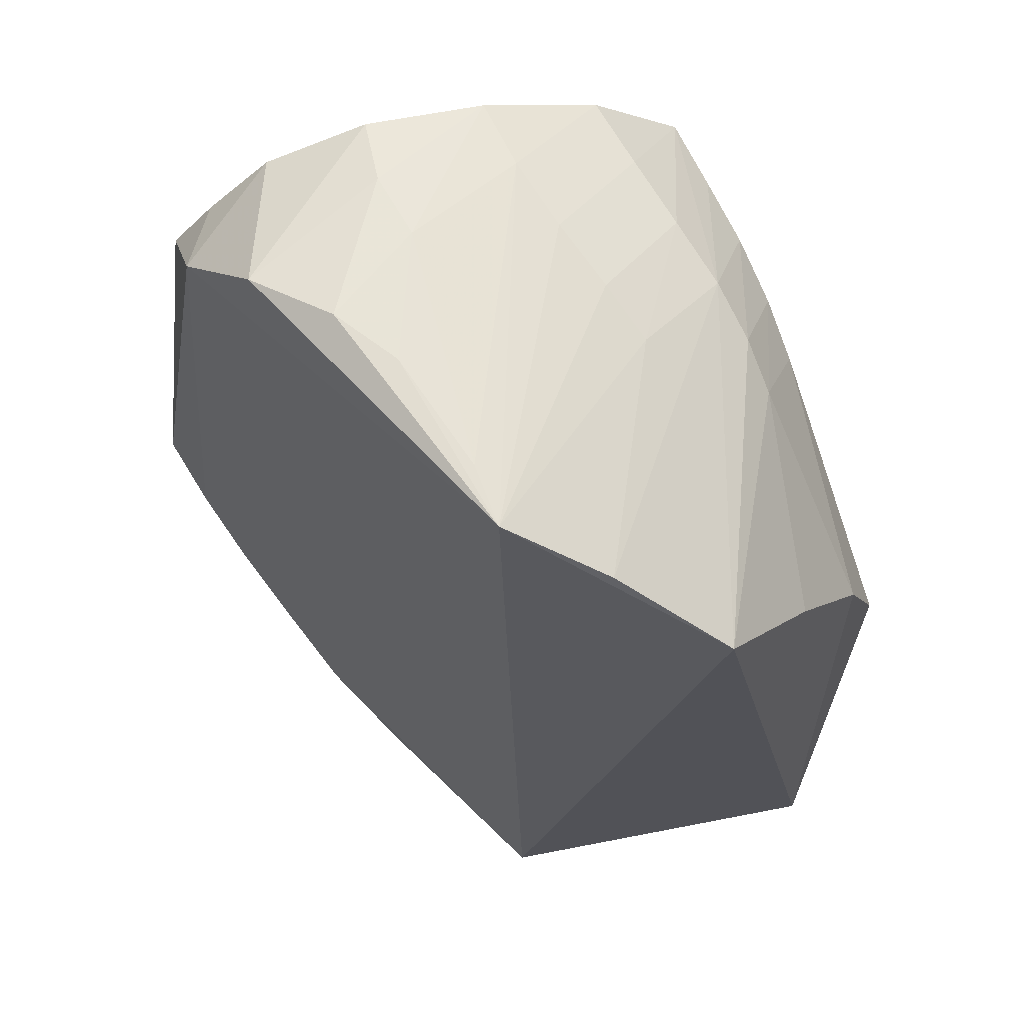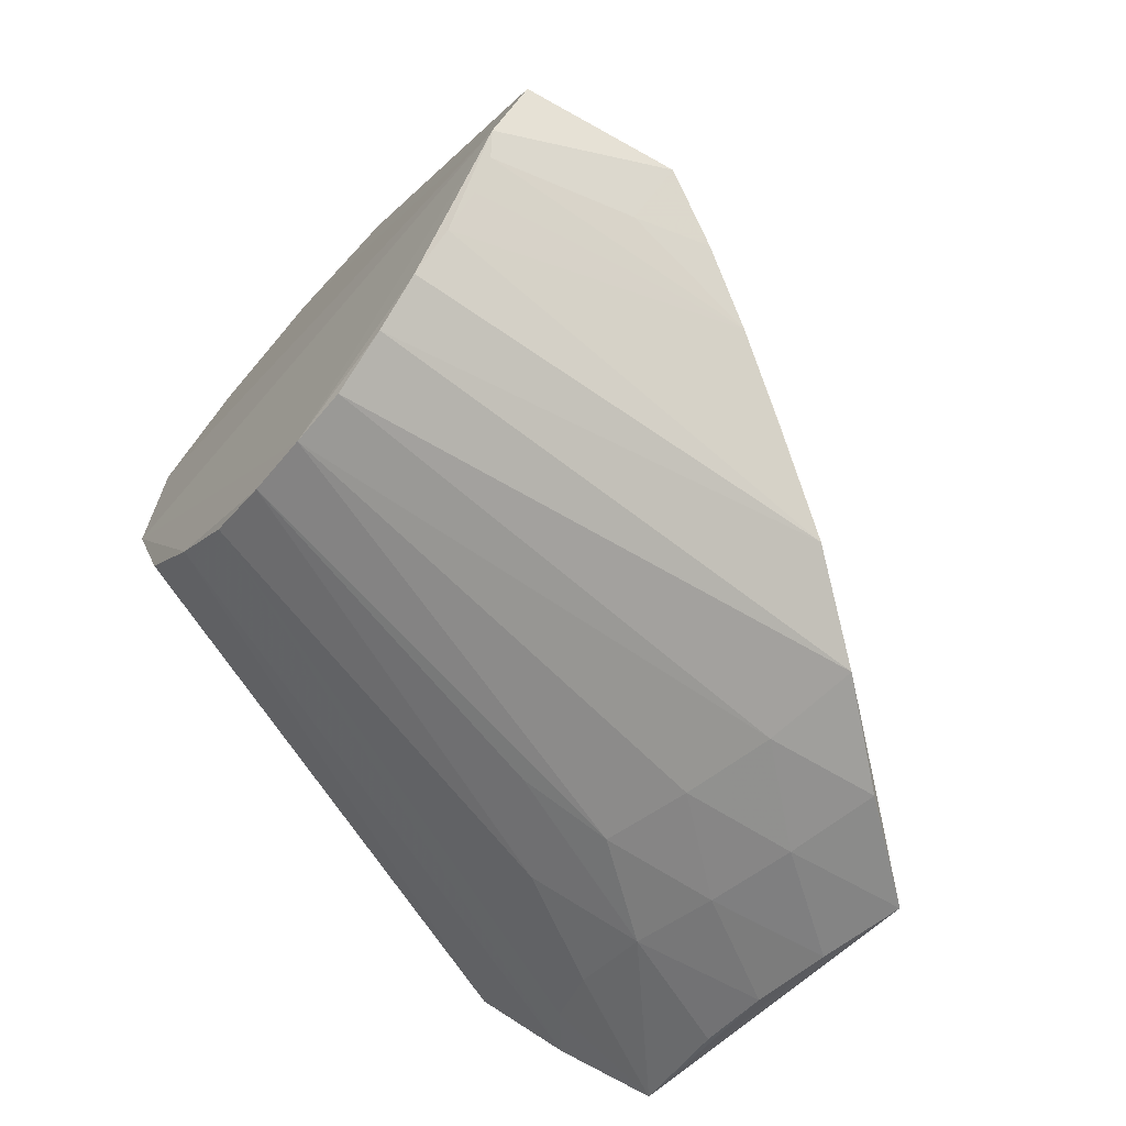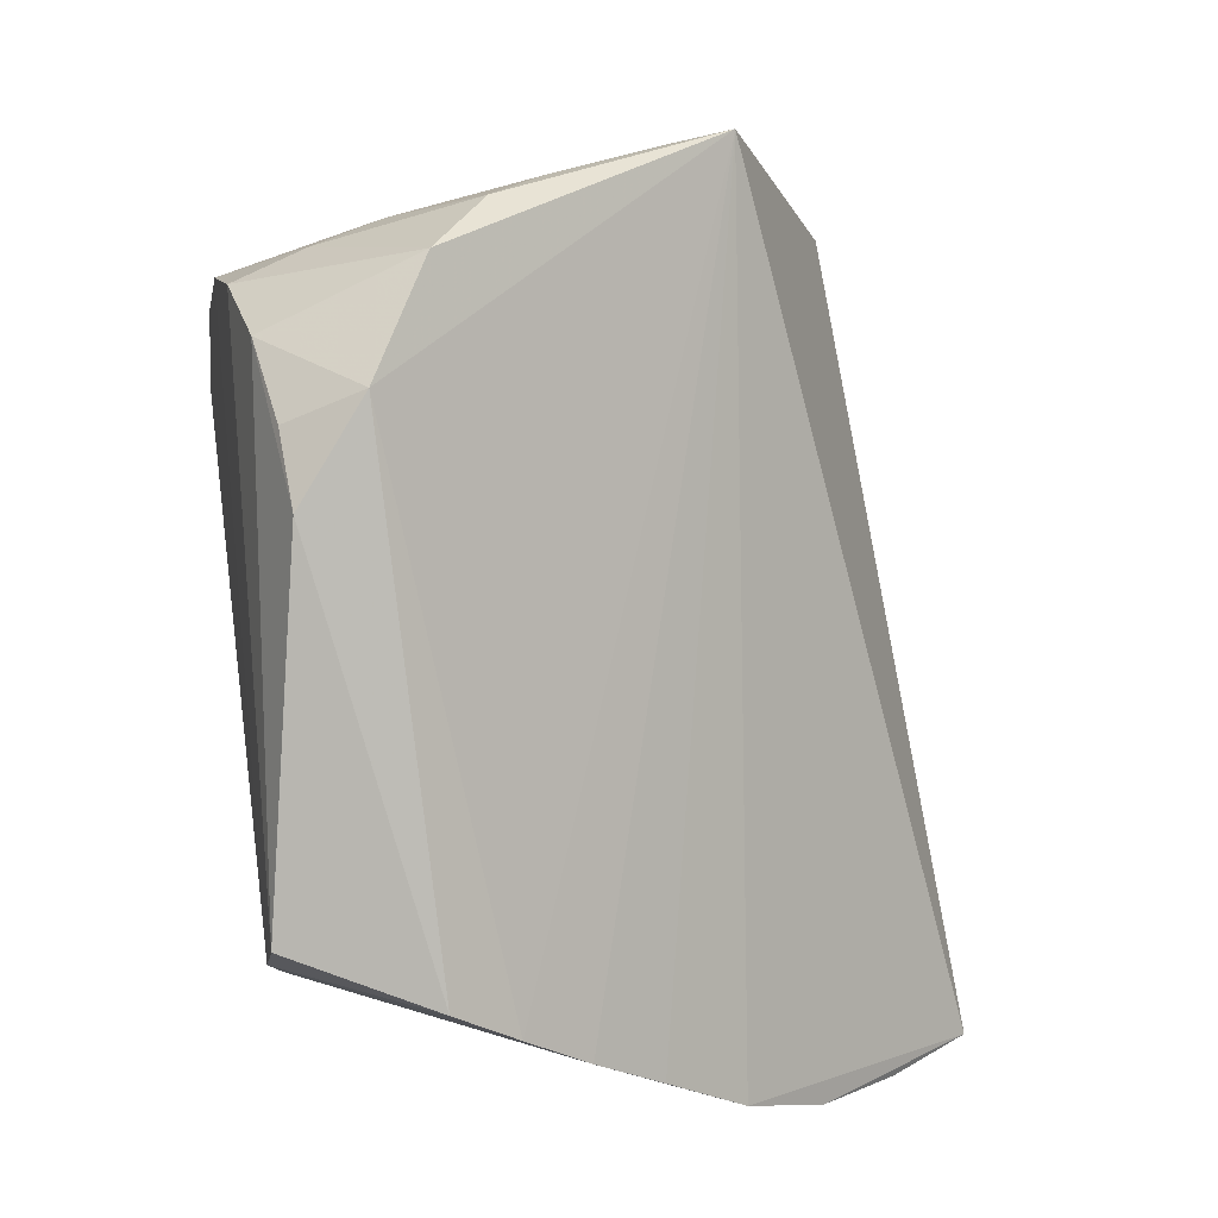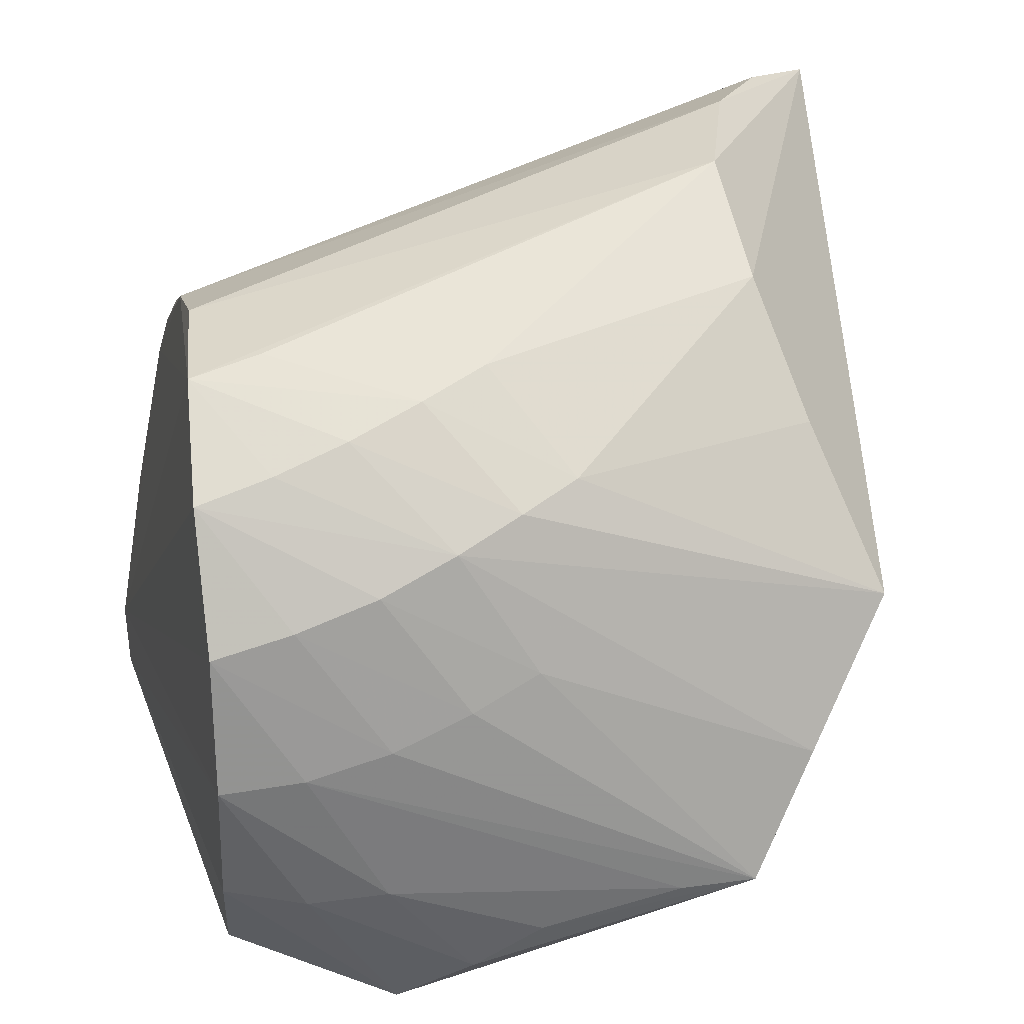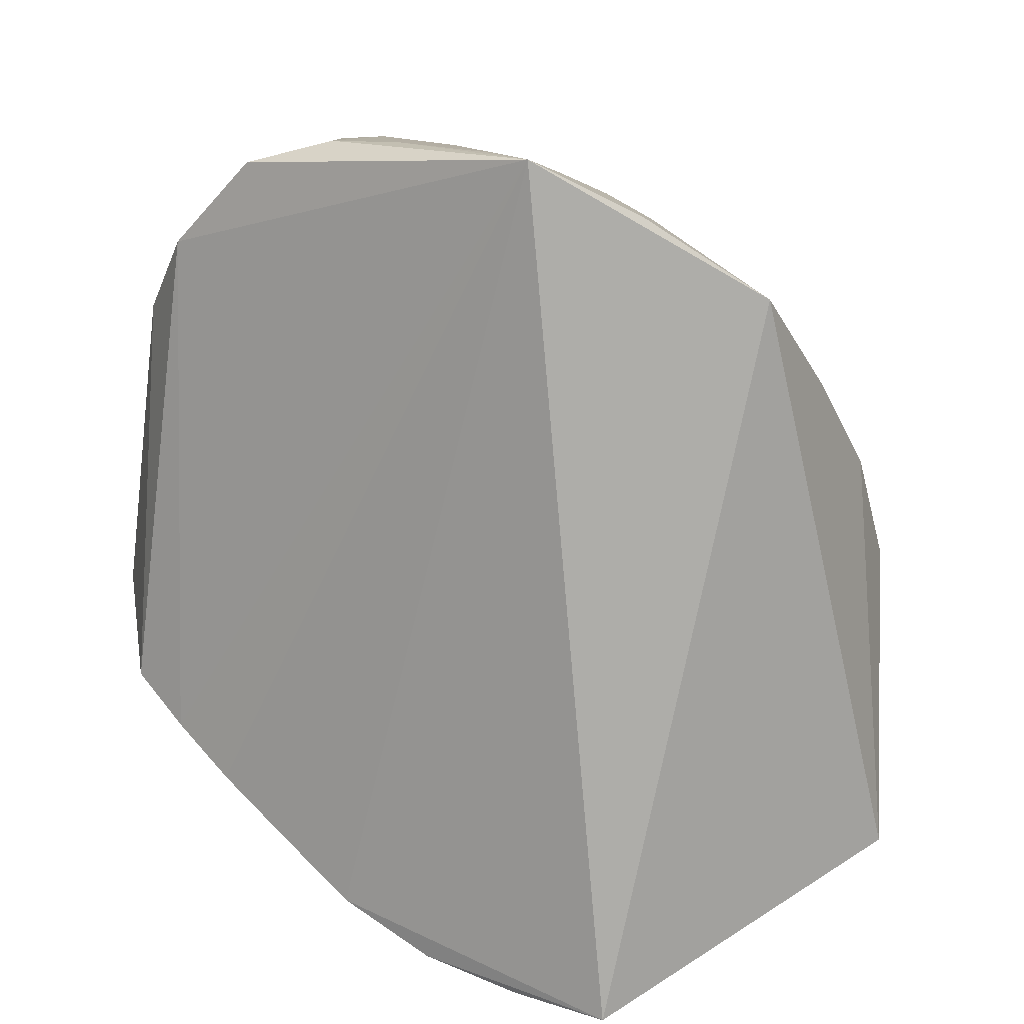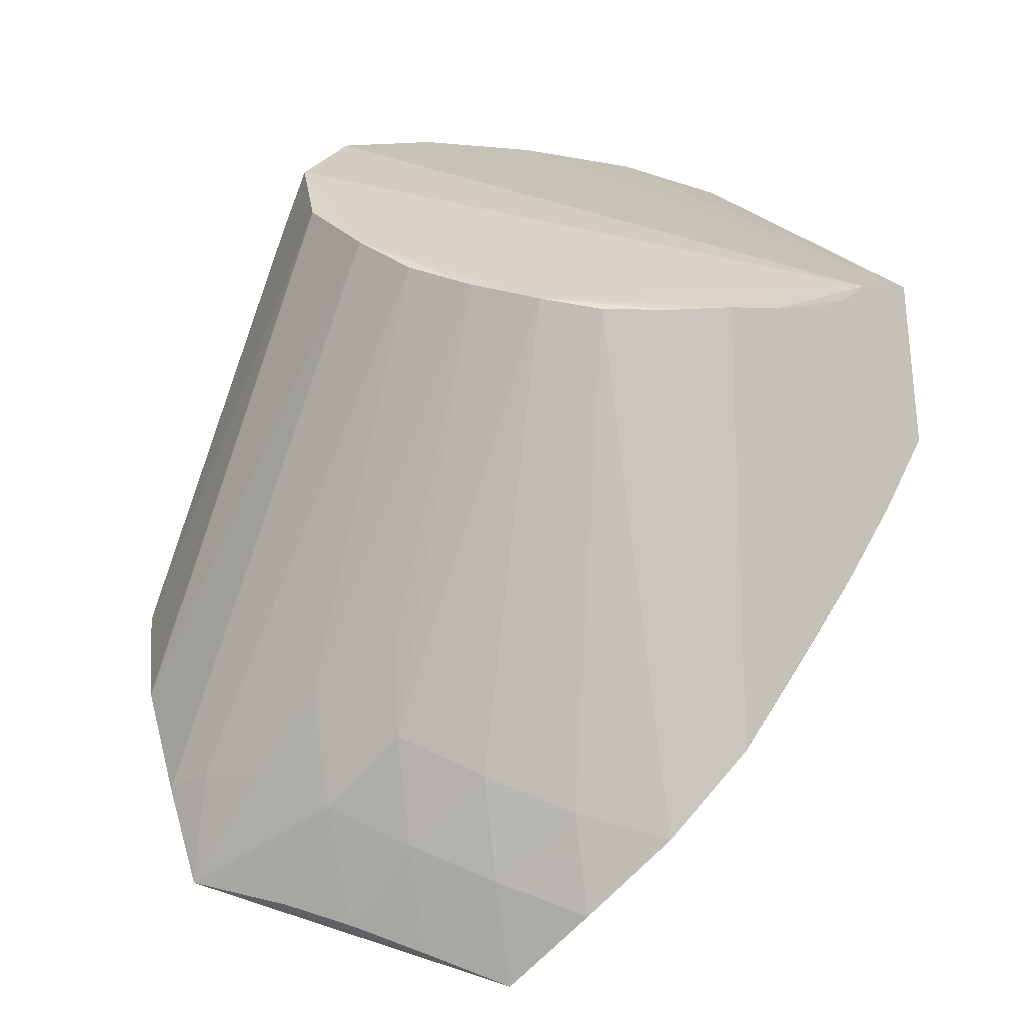
<metadata>
{"format":"obj","ext":"obj","renderer":"f3d","projection":"perspective","resolution":1024,"background":"white","views":[{"elev":77.6,"azim":74.0,"up":"+Z"},{"elev":-74.7,"azim":-47.0,"up":"+Z"},{"elev":16.0,"azim":-16.6,"up":"+Z"},{"elev":47.3,"azim":-15.0,"up":"+Y"},{"elev":27.0,"azim":60.0,"up":"+Z"},{"elev":-72.5,"azim":-104.2,"up":"+Z"}]}
</metadata>
<code>
v 0.0581 0.02495 0.06283
v -0.008021 -0.02145 0.08353
v -0.02016 -0.03066 0.08192
v 0.04786 0.05878 0.0153
v 0.05156 0.04423 0.03799
v -0.05705 0.0321 0.05386
v -0.04282 0.03596 0.05503
v -0.0412 0.05243 0.03481
v -0.05477 0.0494 0.0353
v -0.03316 -0.0443 0.07577
v 0.03723 -0.006209 -0.07455
v 0.03806 -0.02415 -0.07993
v -0.03824 -0.06433 -0.04711
v -0.02608 -0.07067 -0.05003
v -0.03907 -0.0744 -0.04235
v -0.06572 -0.06479 -0.03214
v 0.07445 -0.004109 -0.07836
v 0.07515 0.01095 -0.07252
v 0.05552 -0.01317 -0.08004
v 0.05576 -0.03107 -0.08516
v 0.008037 0.04936 0.04526
v 0.0199 0.01608 -0.0611
v 0.01599 -0.01358 0.08693
v 0.02864 -0.01254 0.08906
v -0.04587 -0.05576 0.05626
v -0.06055 -0.03501 0.06147
v -0.05901 -0.04831 0.04956
v -0.05934 0.00924 0.0638
v -0.05867 -0.05747 0.03731
v 0.04143 0.005644 0.07826
v 0.0561 0.06116 -0.02905
v 0.04795 0.06585 -0.007818
v 0.03621 0.01137 -0.06761
v 0.0356 0.029 -0.05637
v 0.0546 0.0209 -0.06594
v 0.05512 0.004137 -0.07363
v 0.06832 0.05216 -0.04489
v 0.08231 0.04308 -0.05563
v -0.0379 0.05758 0.01096
v -0.04721 0.05173 -0.009031
v -0.05094 0.05602 0.0122
v -0.01273 -0.06591 -0.05808
v -0.06088 -0.01439 0.06649
v -0.04721 -0.01526 0.07226
v -0.0448 0.01184 0.06689
v -0.05974 -0.04693 -0.04391
v -0.06198 -0.05271 -0.04083
v -0.04684 0.04076 -0.02506
v -0.04656 0.03012 -0.03584
v -0.04802 0.01772 -0.04409
v -0.04976 0.005031 -0.04955
v -0.05842 -0.03946 -0.04709
v -0.0145 0.05798 0.02952
v -0.01451 0.04491 0.05292
v -0.002565 0.04785 0.04944
v -0.002374 0.05937 0.02512
v -0.01596 0.02154 0.06743
v -0.003798 0.02607 0.06553
v -0.03351 -0.01204 0.07607
v 0.06116 0.04591 -0.04913
v 0.07713 0.02434 -0.06613
v 0.05685 0.03591 -0.05599
v -0.06501 -0.05585 -0.038
v 0.001787 -0.06005 -0.0662
v -0.05713 -0.03045 -0.05021
v -0.05121 -0.00668 -0.05226
v 0.01928 -0.05263 -0.07628
v 0.03746 -0.04236 -0.08334
v 0.07446 -0.02063 -0.08372
v -0.05429 -0.01959 -0.0521
v -0.02998 0.01621 0.06808
v -0.02824 0.04035 0.05498
v -0.02789 0.05555 0.03311
f 63 15 16
f 28 63 16
f 32 4 38
f 20 69 68
f 19 69 20
f 14 25 15
f 15 13 14
f 24 25 14
f 16 15 29
f 15 25 29
f 29 26 16
f 1 69 38
f 24 69 1
f 66 68 70
f 51 65 63
f 51 48 50
f 51 70 65
f 66 70 51
f 50 33 51
f 67 68 69
f 65 70 67
f 67 70 68
f 67 69 24
f 24 64 67
f 15 63 47
f 47 13 15
f 38 69 17
f 69 19 17
f 22 33 50
f 50 34 22
f 50 48 49
f 49 34 50
f 48 37 49
f 2 3 24
f 16 26 43
f 43 28 16
f 42 14 13
f 13 47 42
f 42 64 24
f 24 14 42
f 42 67 64
f 27 25 26
f 26 29 27
f 27 29 25
f 24 1 30
f 38 4 5
f 5 1 38
f 9 72 54
f 54 1 55
f 54 30 1
f 41 63 9
f 32 40 41
f 41 40 48
f 41 51 63
f 48 51 41
f 31 40 32
f 31 32 38
f 38 37 31
f 48 40 31
f 31 37 48
f 60 37 38
f 34 49 60
f 60 49 37
f 73 54 55
f 4 32 56
f 46 42 47
f 36 17 19
f 28 43 44
f 3 44 10
f 10 44 43
f 10 43 26
f 10 25 24
f 24 3 10
f 26 25 10
f 55 1 21
f 1 5 21
f 21 5 4
f 4 56 21
f 57 71 24
f 9 63 6
f 63 28 6
f 12 19 20
f 20 68 12
f 12 68 66
f 66 51 12
f 62 60 38
f 34 60 62
f 9 54 8
f 54 73 8
f 8 41 9
f 8 73 41
f 53 73 55
f 55 21 53
f 53 21 56
f 41 73 53
f 32 41 39
f 39 56 32
f 41 53 39
f 39 53 56
f 67 42 52
f 42 46 52
f 65 67 52
f 63 65 52
f 52 47 63
f 52 46 47
f 35 36 33
f 38 61 35
f 35 62 38
f 34 62 35
f 33 22 35
f 35 22 34
f 17 36 18
f 38 17 18
f 18 61 38
f 18 35 61
f 36 35 18
f 23 2 24
f 3 2 59
f 59 44 3
f 28 44 59
f 2 23 59
f 58 54 72
f 72 57 58
f 30 54 58
f 24 30 58
f 58 57 24
f 45 6 28
f 71 6 45
f 28 59 45
f 45 59 23
f 24 71 45
f 45 23 24
f 7 6 71
f 7 57 72
f 71 57 7
f 7 72 9
f 9 6 7
f 19 12 11
f 11 12 51
f 33 36 11
f 11 36 19
f 11 51 33

</code>
